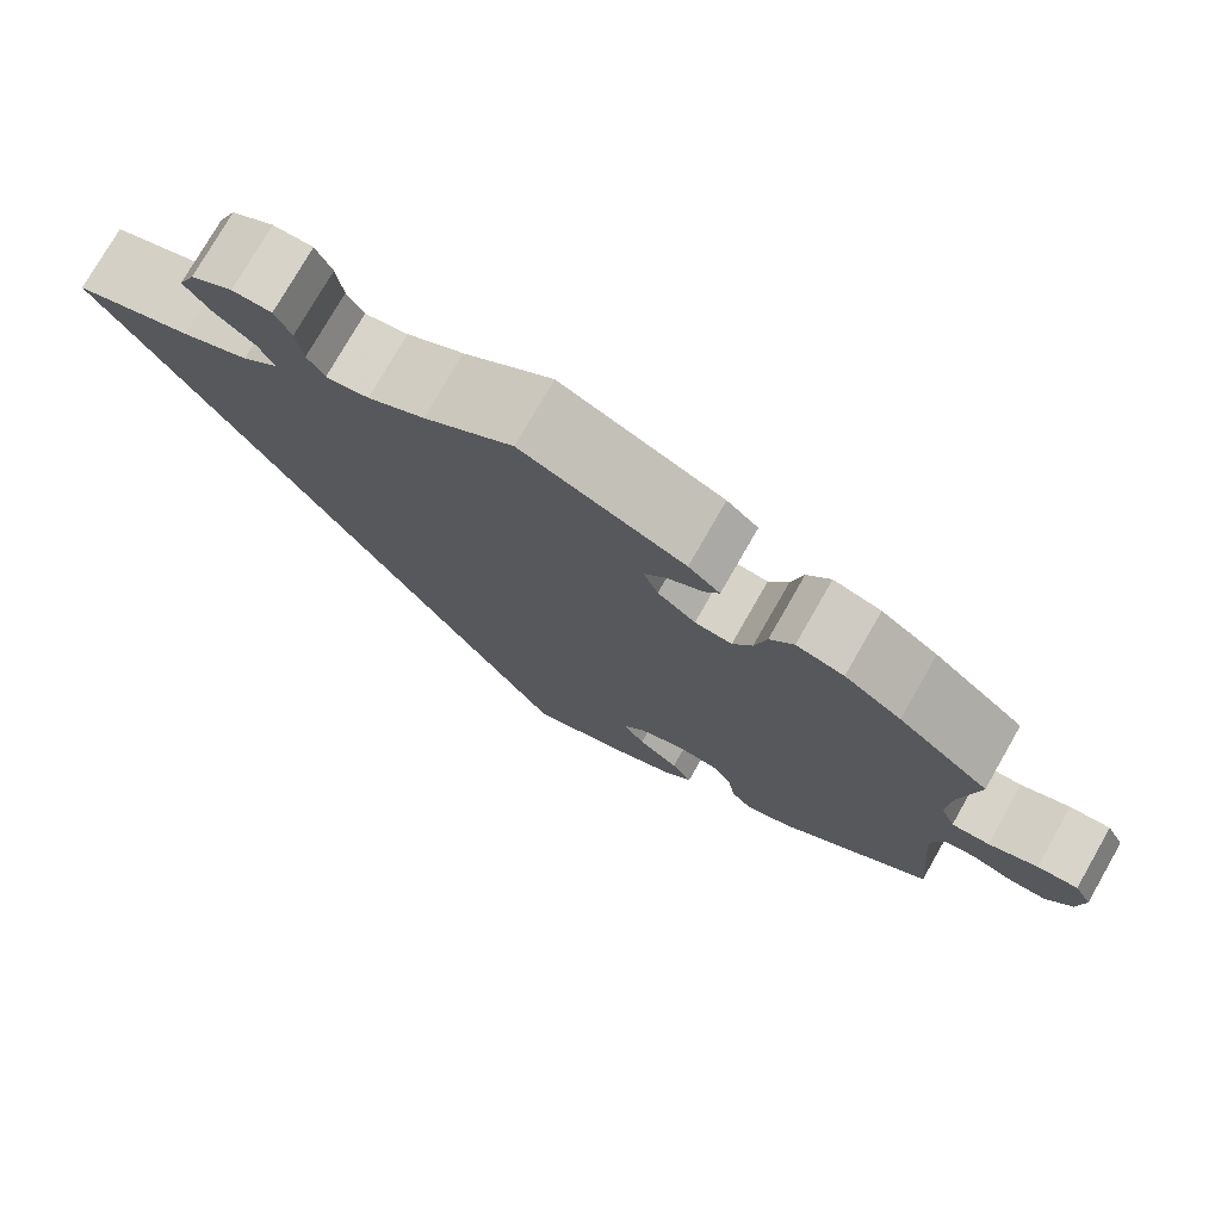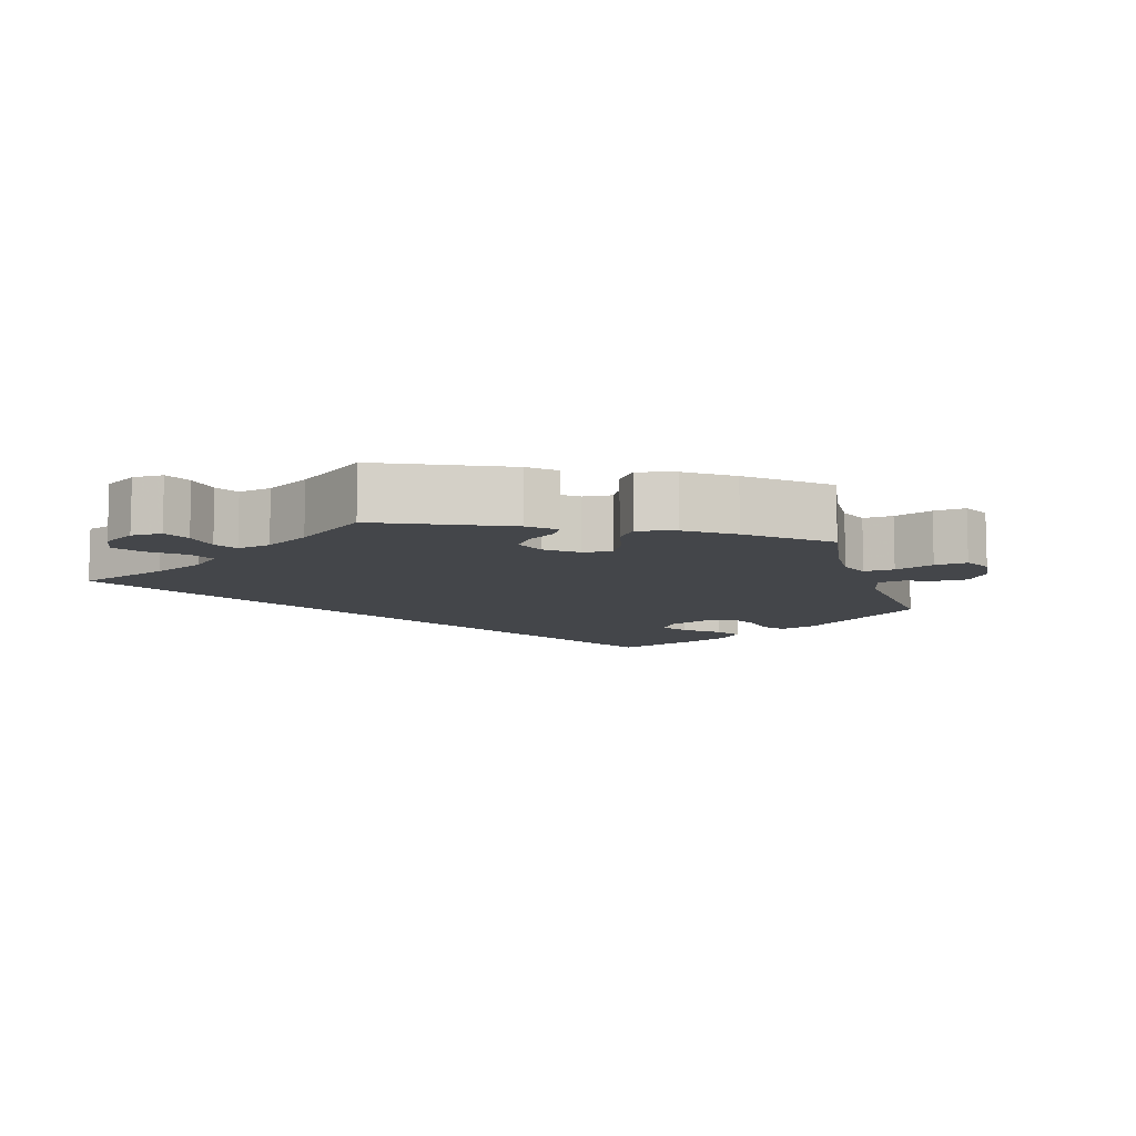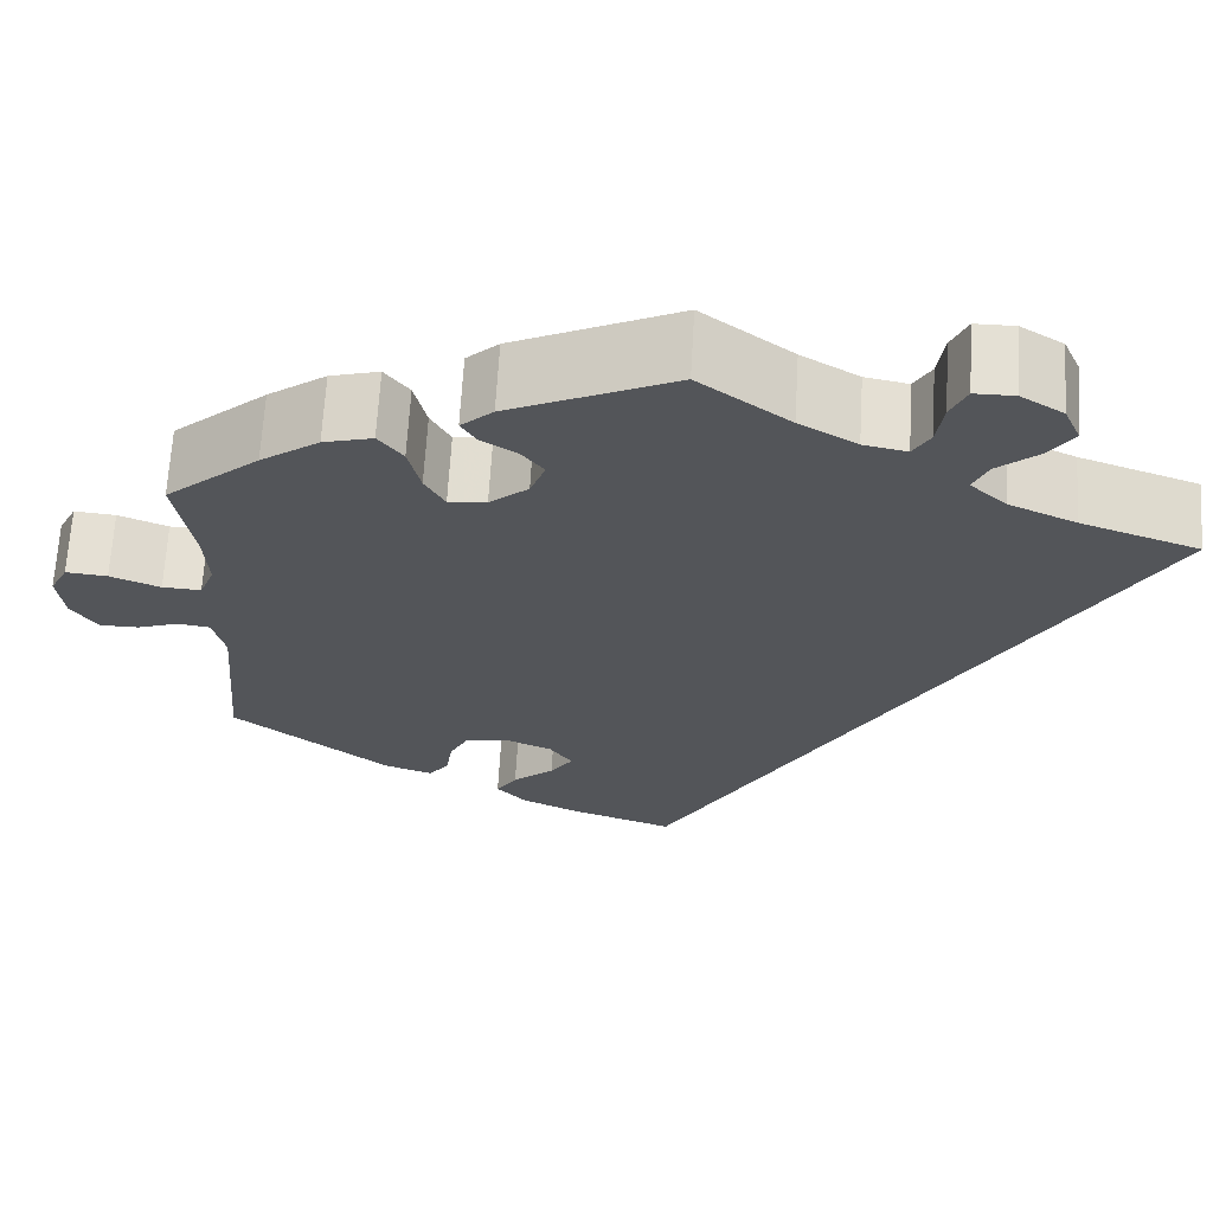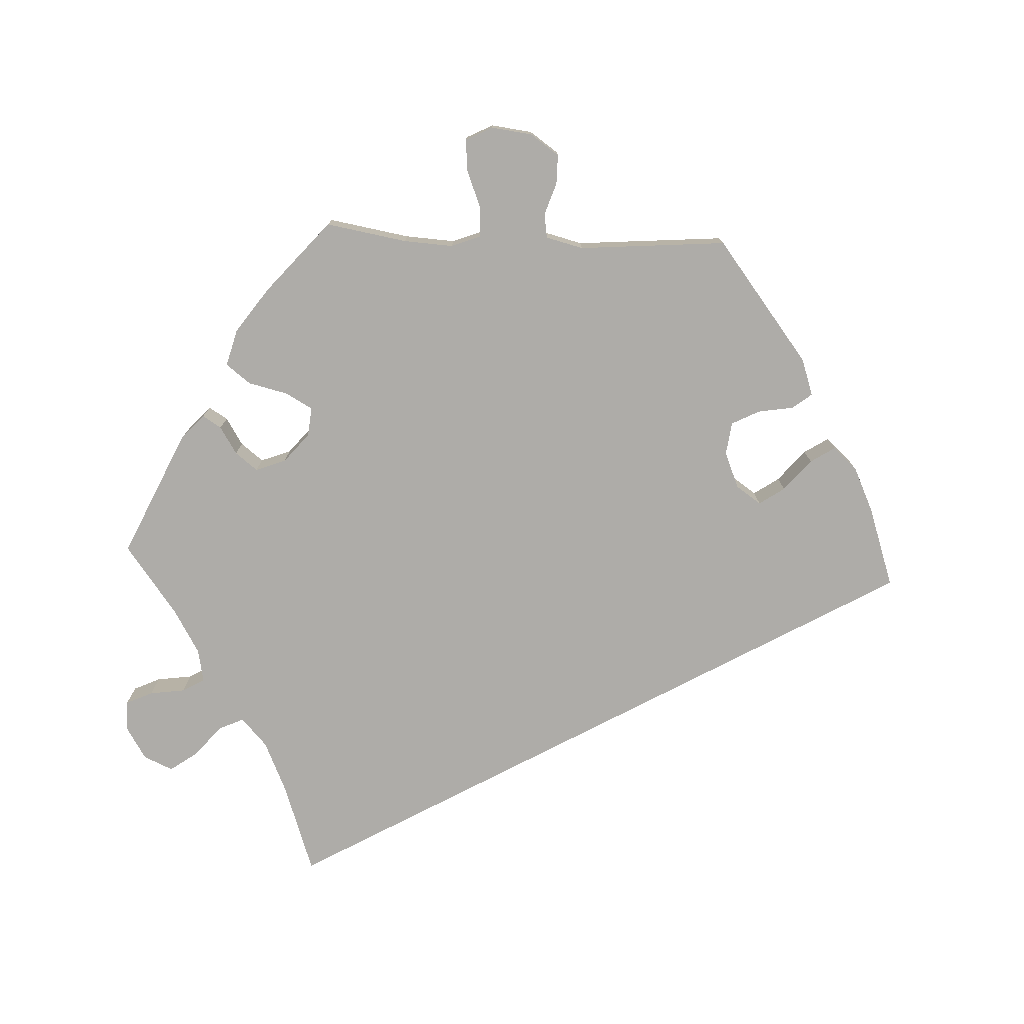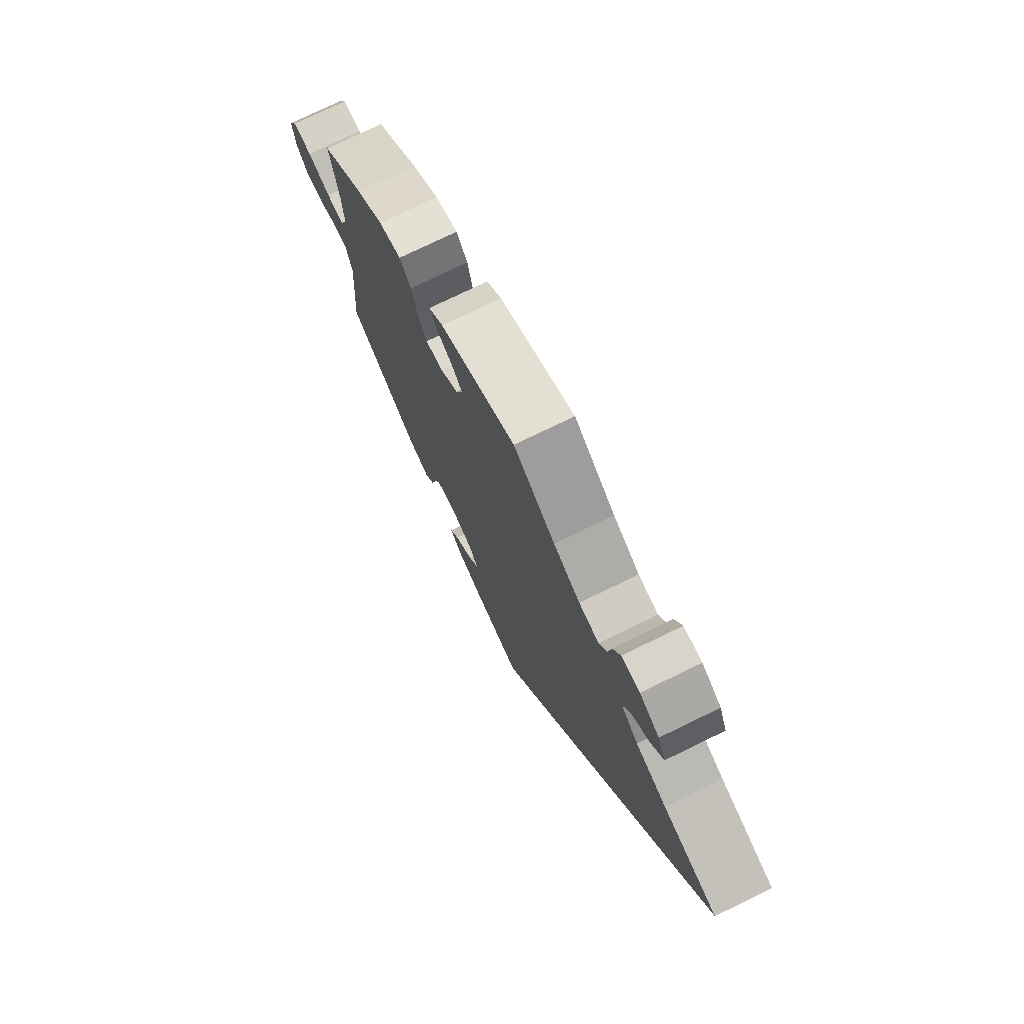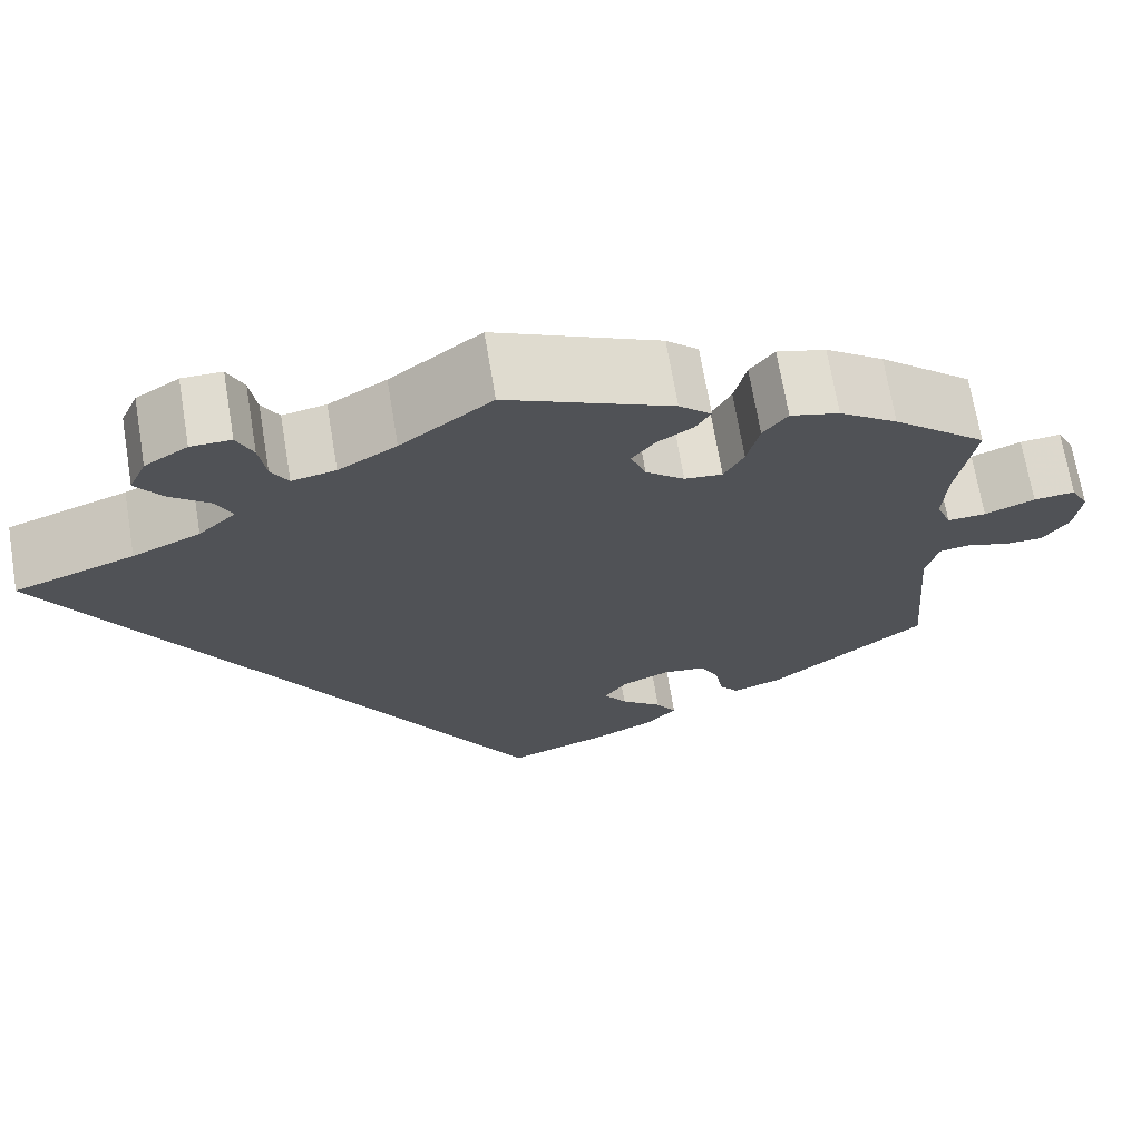
<metadata>
{"format":"obj","ext":"obj","renderer":"f3d","projection":"perspective","resolution":1024,"background":"white","views":[{"elev":76.5,"azim":29.8,"up":"+Z"},{"elev":-9.4,"azim":17.0,"up":"+Y"},{"elev":66.0,"azim":-176.7,"up":"+Z"},{"elev":-76.8,"azim":87.3,"up":"+Y"},{"elev":75.0,"azim":-116.0,"up":"+Z"},{"elev":69.5,"azim":-9.5,"up":"+Z"}]}
</metadata>
<code>
v 0.174 0.07 0.498
v 0.208 0.07 0.467
v 0.192 0.07 0.441
v 0.154 0.07 0.417
v 0.13 0.07 0.386
v 0.146 0.07 0.344
v 0.187 0.07 0.31
v 0.227 0.07 0.306
v 0.248 0.07 0.344
v 0.261 0.07 0.399
v 0.287 0.07 0.433
v 0.339 0.07 0.419
v 0.401 0.07 0.375
v 0.501 0.07 0.289
v 0.482 0.07 0.176
v 0.478 0.07 0.107
v 0.494 0.07 0.066
v 0.535 0.07 0.068
v 0.588 0.07 0.089
v 0.632 0.07 0.093
v 0.651 0.07 0.056
v 0.644 0.07 -0.001
v 0.616 0.07 -0.041
v 0.575 0.07 -0.041
v 0.531 0.07 -0.026
v 0.497 0.07 -0.031
v 0.484 0.07 -0.083
v 0.501 0.07 -0.289
v 0.334 0.07 -0.419
v 0.283 0.07 -0.436
v 0.262 0.07 -0.409
v 0.254 0.07 -0.36
v 0.234 0.07 -0.321
v 0.188 0.07 -0.315
v 0.138 0.07 -0.336
v 0.114 0.07 -0.371
v 0.138 0.07 -0.406
v 0.182 0.07 -0.443
v 0.204 0.07 -0.477
v 0.173 0.07 -0.511
v 0.111 0.07 -0.54
v 0 0.07 -0.578
v -0.501 0.07 0.288
v -0.375 0.07 0.332
v -0.304 0.07 0.364
v -0.265 0.07 0.4
v -0.281 0.07 0.435
v -0.324 0.07 0.471
v -0.351 0.07 0.509
v -0.333 0.07 0.55
v -0.288 0.07 0.578
v -0.246 0.07 0.578
v -0.229 0.07 0.541
v -0.222 0.07 0.492
v -0.204 0.07 0.461
v -0.158 0.07 0.47
v -0.097 0.07 0.506
v -0.001 0.07 0.578
v 0.174 0 0.498
v 0.208 0 0.467
v 0.192 0 0.441
v 0.154 0 0.417
v 0.13 0 0.386
v 0.146 0 0.344
v 0.187 0 0.31
v 0.227 0 0.306
v 0.248 0 0.344
v 0.261 0 0.399
v 0.287 0 0.433
v 0.339 0 0.419
v 0.401 0 0.375
v 0.501 0 0.289
v 0.482 0 0.176
v 0.478 0 0.107
v 0.494 0 0.066
v 0.535 0 0.068
v 0.588 0 0.089
v 0.632 0 0.093
v 0.651 0 0.056
v 0.644 0 -0.001
v 0.616 0 -0.041
v 0.575 0 -0.041
v 0.531 0 -0.026
v 0.497 0 -0.031
v 0.484 0 -0.083
v 0.501 0 -0.289
v 0.334 0 -0.419
v 0.283 0 -0.436
v 0.262 0 -0.409
v 0.254 0 -0.36
v 0.234 0 -0.321
v 0.188 0 -0.315
v 0.138 0 -0.336
v 0.114 0 -0.371
v 0.138 0 -0.406
v 0.182 0 -0.443
v 0.204 0 -0.477
v 0.173 0 -0.511
v 0.111 0 -0.54
v 0 0 -0.578
v -0.501 0 0.288
v -0.375 0 0.332
v -0.304 0 0.364
v -0.265 0 0.4
v -0.281 0 0.435
v -0.324 0 0.471
v -0.351 0 0.509
v -0.333 0 0.55
v -0.288 0 0.578
v -0.246 0 0.578
v -0.229 0 0.541
v -0.222 0 0.492
v -0.204 0 0.461
v -0.158 0 0.47
v -0.097 0 0.506
v -0.001 0 0.578
f 57 58 1 2
f 56 57 2 3
f 55 56 3 4
f 51 52 53 54
f 51 54 55
f 50 51 55
f 47 48 49 50
f 46 47 50 55
f 41 42 43 44
f 41 44 45
f 40 41 45 46
f 37 38 39 40
f 36 37 40
f 29 30 31 32
f 27 28 29 32
f 26 27 32 33
f 22 23 24 25
f 22 25 26
f 21 22 26
f 18 19 20 21
f 17 18 21 26
f 16 17 26 33
f 12 13 14 15
f 9 10 11 12
f 8 9 12 15
f 7 8 15 16
f 46 55 4 5
f 36 40 46
f 35 36 46 5
f 34 35 5 6
f 7 16 33 34
f 6 7 34
f 60 59 116 115
f 61 60 115 114
f 62 61 114 113
f 112 111 110 109
f 113 112 109
f 113 109 108
f 108 107 106 105
f 113 108 105 104
f 102 101 100 99
f 103 102 99
f 104 103 99 98
f 98 97 96 95
f 98 95 94
f 90 89 88 87
f 90 87 86 85
f 91 90 85 84
f 83 82 81 80
f 84 83 80
f 84 80 79
f 79 78 77 76
f 84 79 76 75
f 91 84 75 74
f 73 72 71 70
f 70 69 68 67
f 73 70 67 66
f 74 73 66 65
f 63 62 113 104
f 104 98 94
f 63 104 94 93
f 64 63 93 92
f 92 91 74 65
f 92 65 64
f 1 59 60 2
f 2 60 61 3
f 3 61 62 4
f 4 62 63 5
f 5 63 64 6
f 6 64 65 7
f 7 65 66 8
f 8 66 67 9
f 9 67 68 10
f 10 68 69 11
f 11 69 70 12
f 12 70 71 13
f 13 71 72 14
f 14 72 73 15
f 15 73 74 16
f 16 74 75 17
f 17 75 76 18
f 18 76 77 19
f 19 77 78 20
f 20 78 79 21
f 21 79 80 22
f 22 80 81 23
f 23 81 82 24
f 24 82 83 25
f 25 83 84 26
f 26 84 85 27
f 27 85 86 28
f 28 86 87 29
f 29 87 88 30
f 30 88 89 31
f 31 89 90 32
f 32 90 91 33
f 33 91 92 34
f 34 92 93 35
f 35 93 94 36
f 36 94 95 37
f 37 95 96 38
f 38 96 97 39
f 39 97 98 40
f 40 98 99 41
f 41 99 100 42
f 42 100 101 43
f 43 101 102 44
f 44 102 103 45
f 45 103 104 46
f 46 104 105 47
f 47 105 106 48
f 48 106 107 49
f 49 107 108 50
f 50 108 109 51
f 51 109 110 52
f 52 110 111 53
f 53 111 112 54
f 54 112 113 55
f 55 113 114 56
f 56 114 115 57
f 57 115 116 58
f 58 116 59 1

</code>
